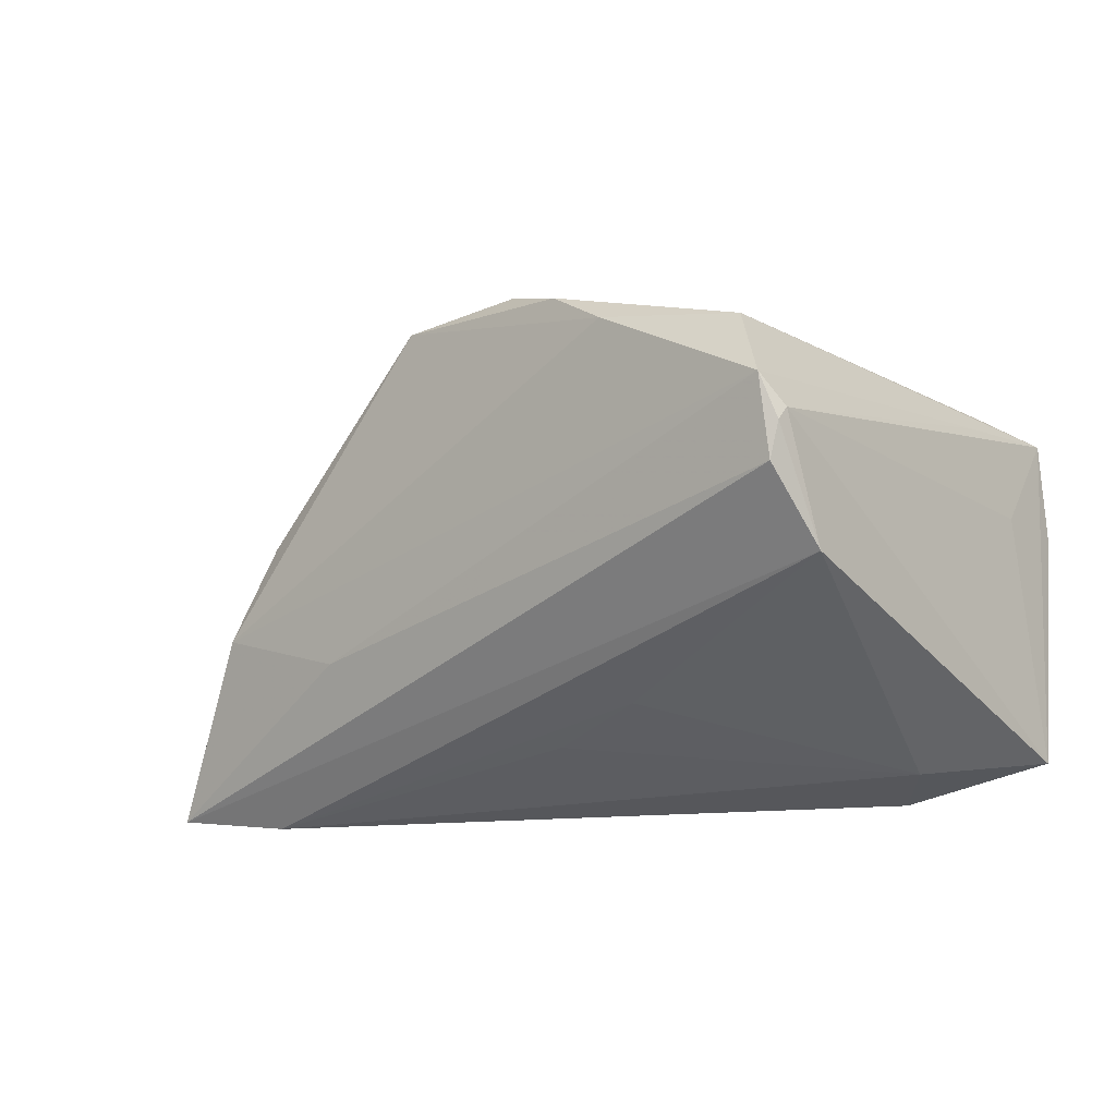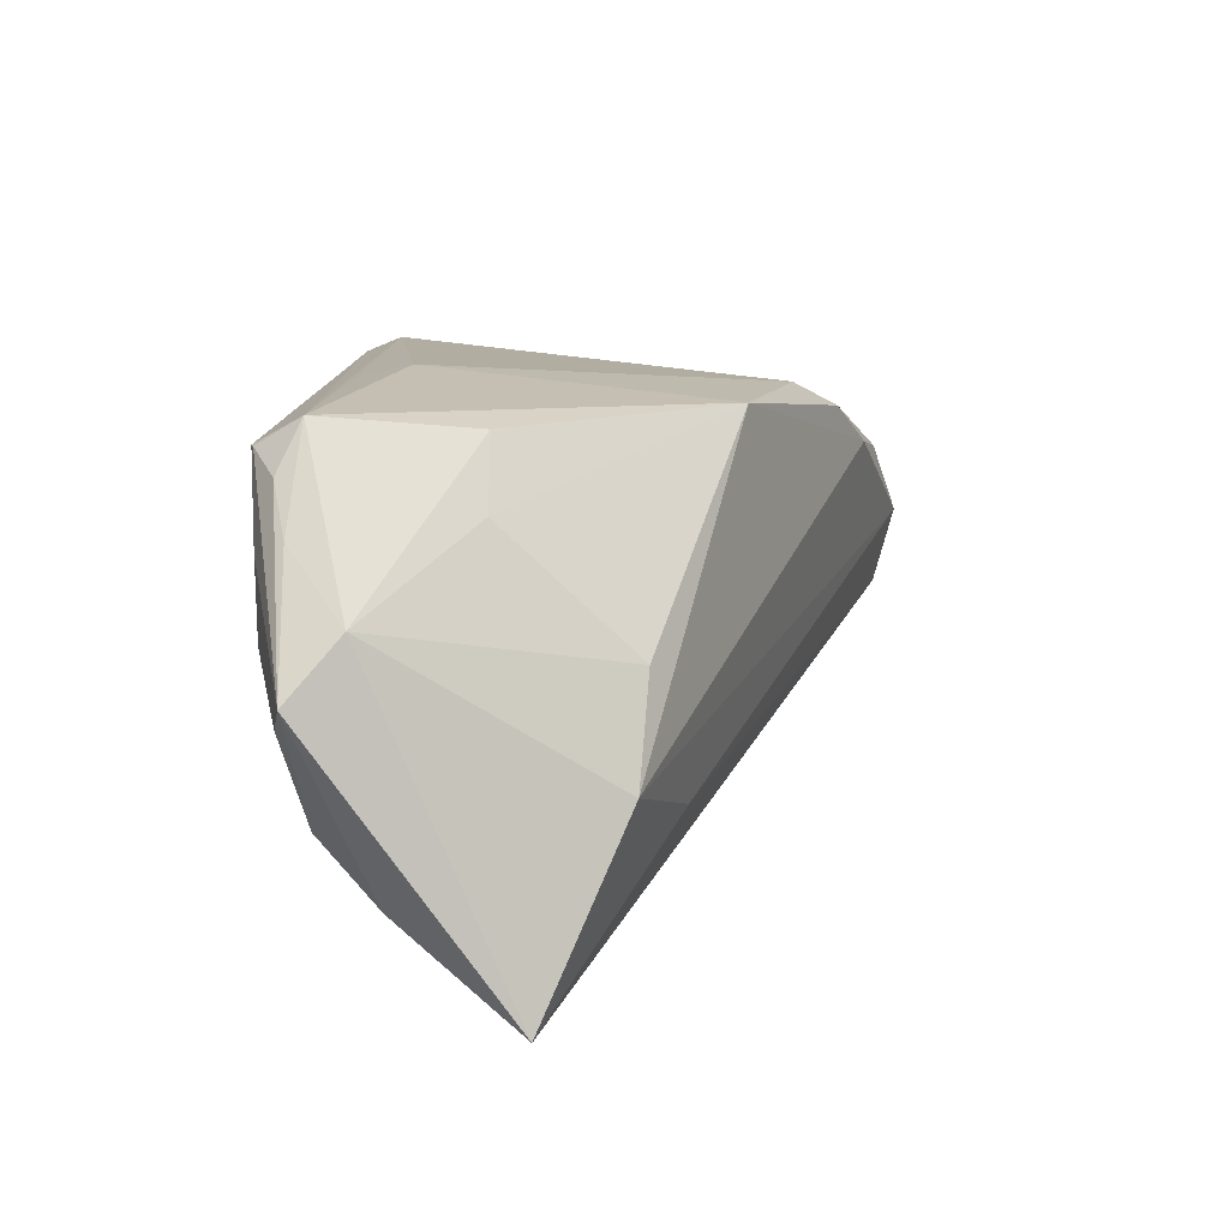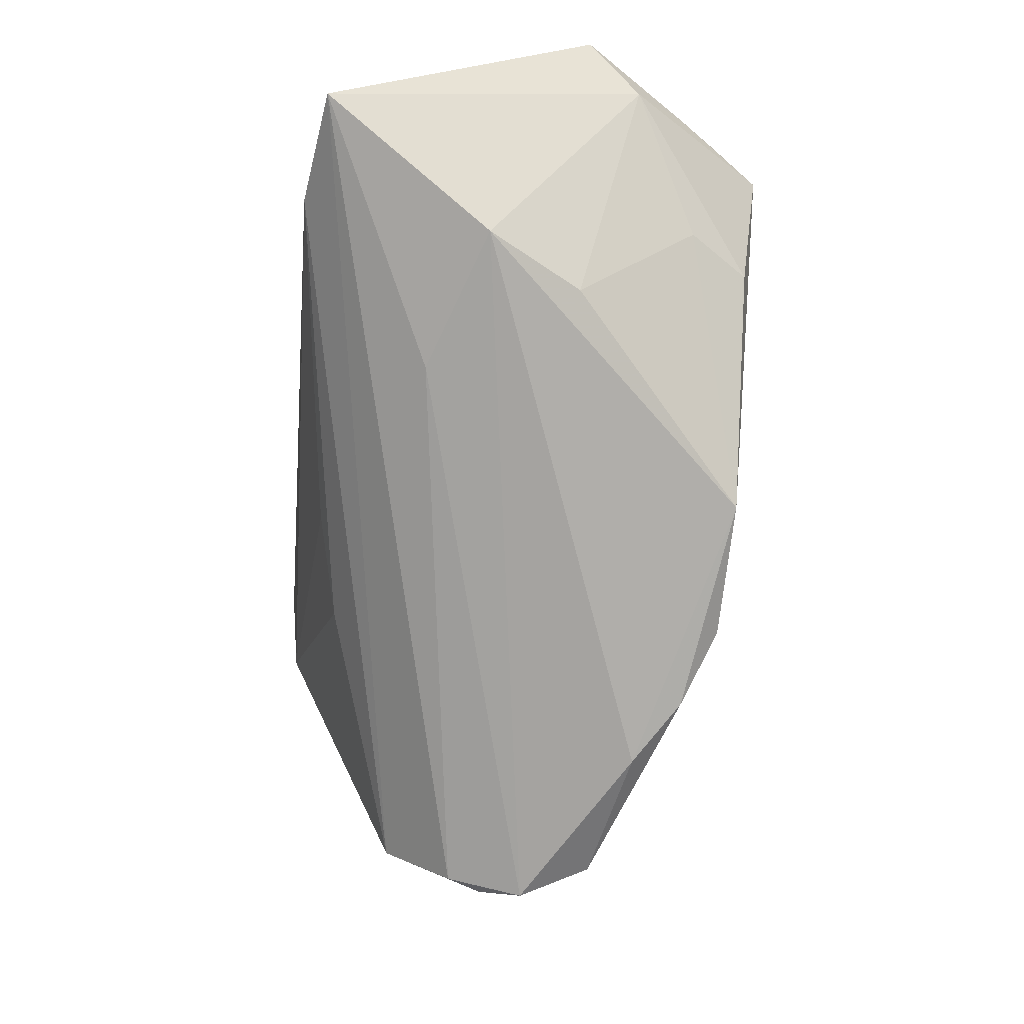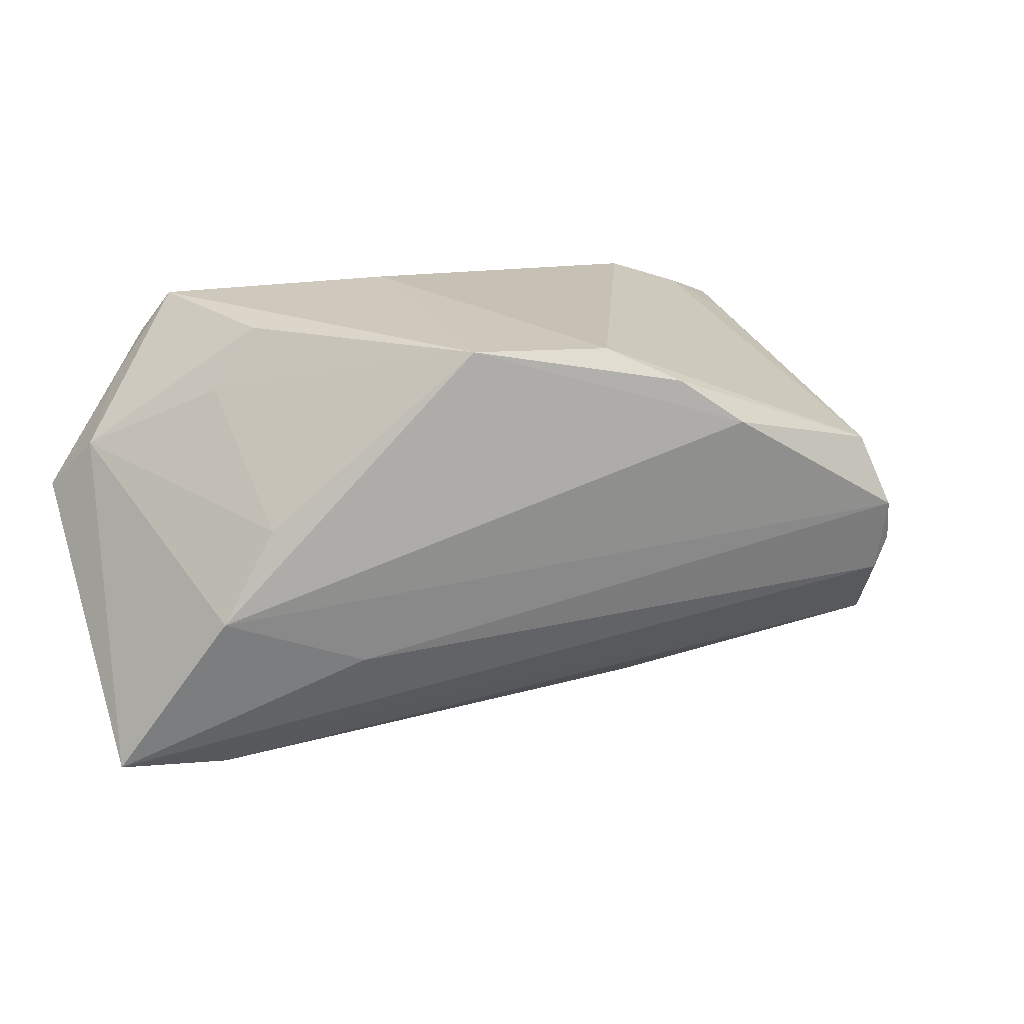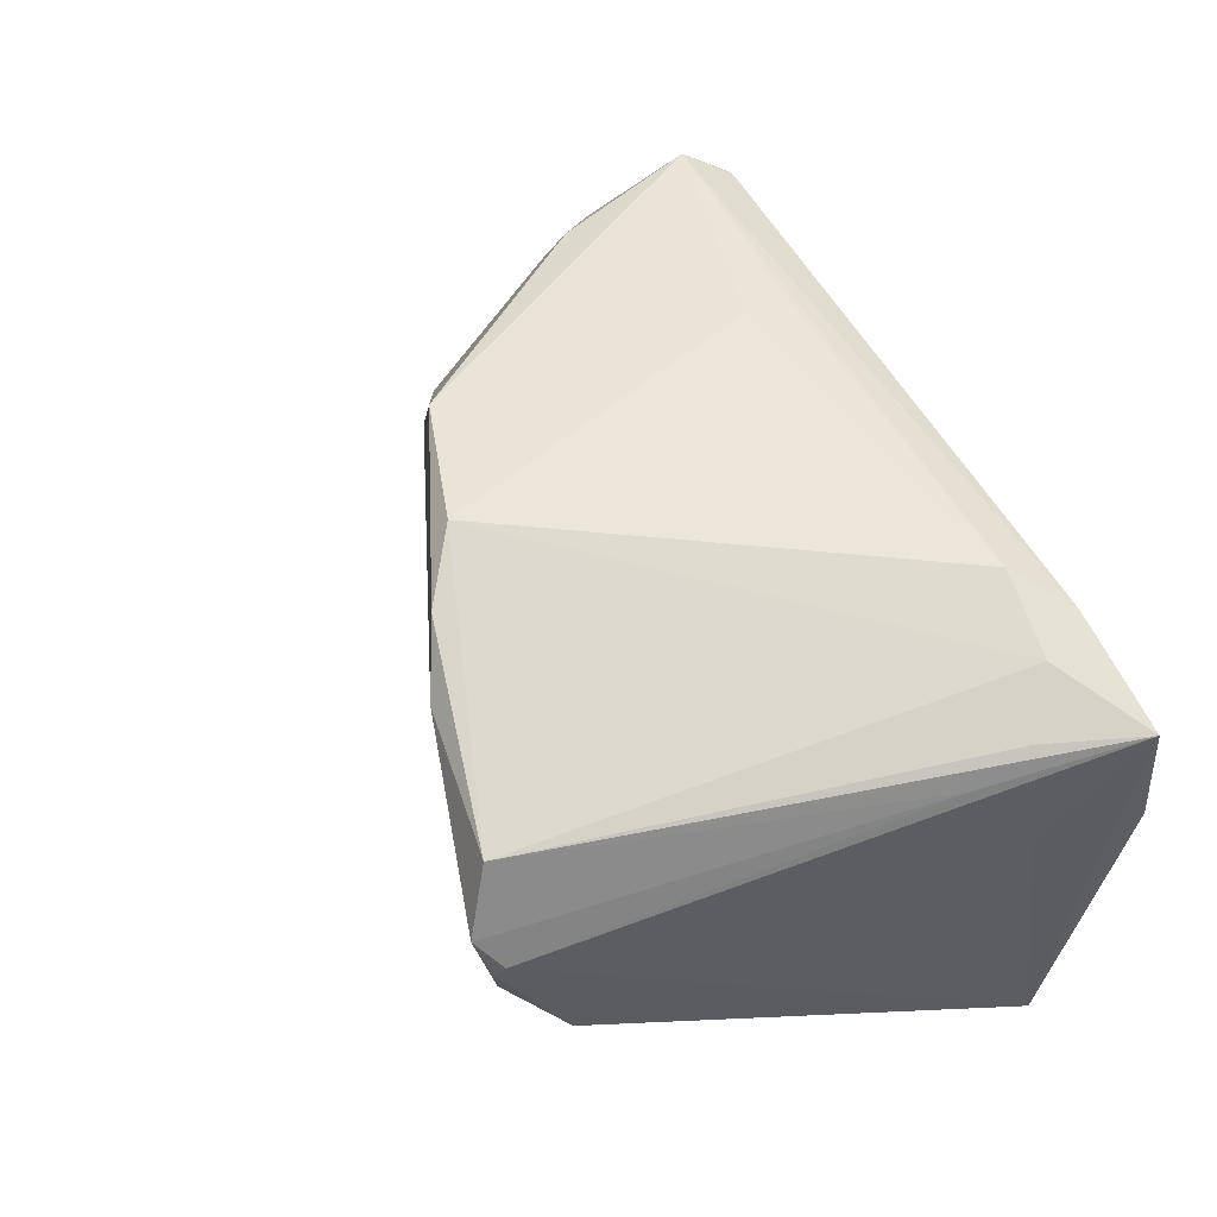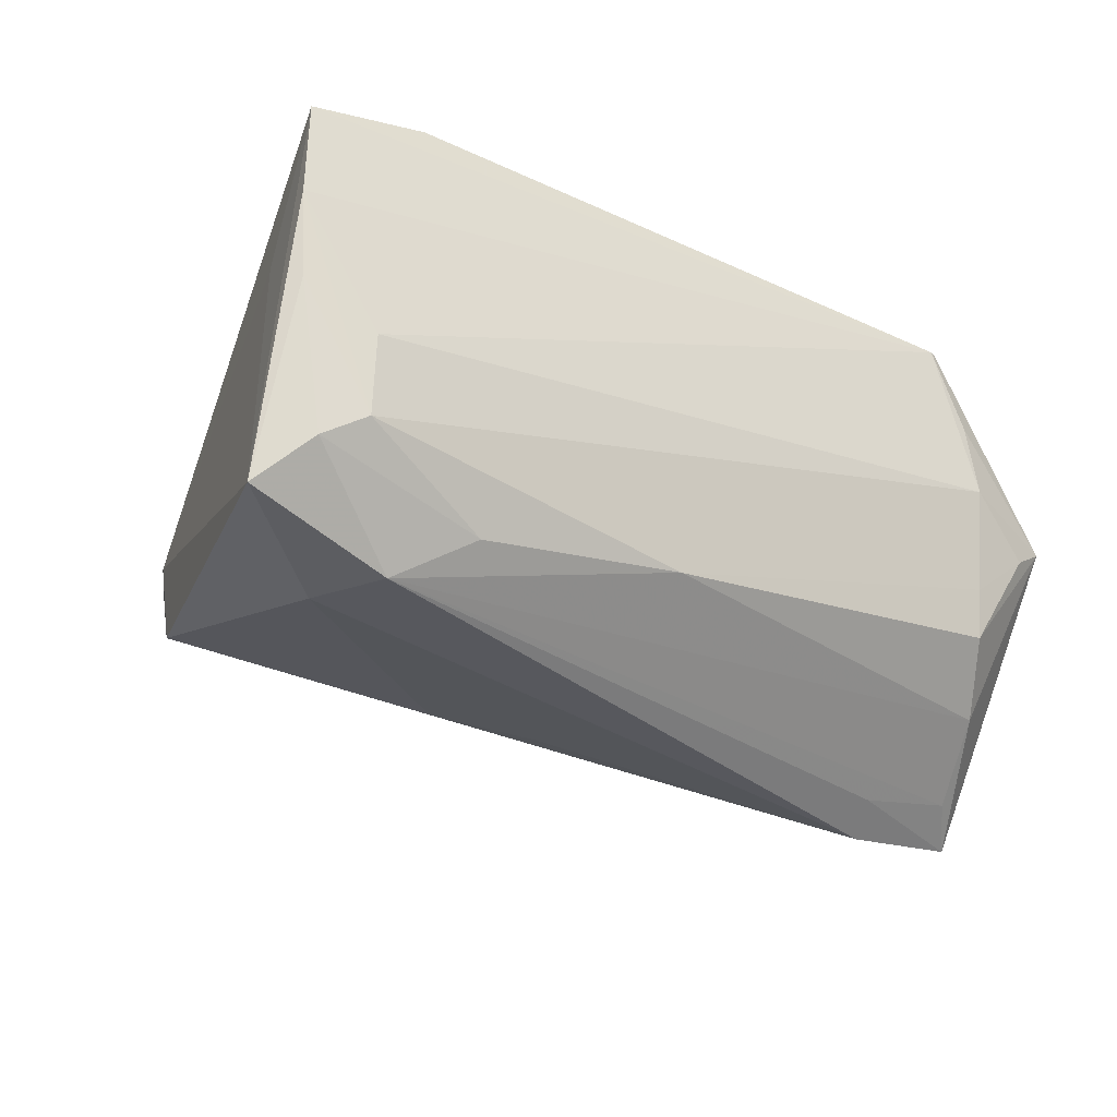
<metadata>
{"format":"obj","ext":"obj","renderer":"f3d","projection":"perspective","resolution":1024,"background":"white","views":[{"elev":-20.0,"azim":22.3,"up":"+Z"},{"elev":14.6,"azim":-87.8,"up":"+Z"},{"elev":-54.2,"azim":-95.6,"up":"+Y"},{"elev":17.4,"azim":-30.1,"up":"+Z"},{"elev":48.8,"azim":63.1,"up":"+Z"},{"elev":-34.1,"azim":146.0,"up":"+Z"}]}
</metadata>
<code>
v 0.05314 0.0326 0.01869
v 0.03921 -0.02393 -0.01267
v -0.03683 0.01042 0.01892
v 0.03594 0.02293 -0.02886
v -0.04924 0.0107 -0.0238
v 0.05347 0.03311 0.006214
v 0.03583 -0.03311 0.004522
v 0.03916 0.03202 0.02318
v -0.008279 0.0206 0.02886
v -0.04014 0.03192 0.007004
v -0.05299 0.02796 0.004696
v -0.03766 0.01011 -0.0262
v -0.04624 0.01986 -0.01716
v -0.01349 -0.01419 0.02593
v 0.03803 -0.03049 0.001099
v 0.01636 -0.02796 0.01653
v -0.03905 0.03011 0.02294
v 0.001478 -0.002453 -0.02449
v -0.03954 0.005377 -0.02886
v 0.02779 0.02724 -0.0235
v 0.04838 0.01455 0.01491
v -0.04207 0.0271 -0.01071
v -0.04253 -0.003923 -0.006711
v -0.04342 0.02854 0.01784
v 0.03304 0.02703 0.02582
v 0.03737 -0.03144 -0.0005757
v 0.04397 0.03311 -0.00826
v 0.05266 0.02465 -0.0249
v 0.009491 -0.02446 0.0218
v -0.04143 0.02871 -0.004954
v 0.05105 0.02157 0.005263
v 0.01245 -0.008224 -0.02188
v -0.01062 0.02647 0.02768
v -0.04851 0.02915 0.001375
v 0.04846 0.02121 0.01851
v 0.03976 0.01361 -0.0276
v 0.002165 -0.01915 0.02562
v 0.04285 0.02595 0.02251
v -0.03436 0.03277 0.025
v -0.02614 -0.008531 -0.01285
v 0.00322 0.0283 -0.01893
v -0.03583 0.02762 0.02826
v -0.03141 0.01058 0.02625
v 0.03326 -0.0302 0.01288
v 0.0361 -0.03075 -0.004658
v 0.05199 0.0317 -0.003437
v -0.04948 0.02217 0.01108
v -0.03622 -0.004768 0.004509
v -0.05347 0.005511 -0.02673
v -0.03846 0.03229 0.01555
v 0.0479 0.02951 -0.02017
v 0.0434 0.03159 -0.01727
v -0.03347 0.03311 0.02499
f 7 21 44
f 13 49 11
f 11 22 13
f 28 2 36
f 49 2 45
f 10 53 27
f 27 52 10
f 38 44 35
f 7 44 16
f 16 23 7
f 14 23 16
f 25 9 37
f 37 9 14
f 37 38 25
f 44 38 37
f 15 21 7
f 15 2 28
f 28 31 15
f 25 38 1
f 1 38 35
f 1 31 28
f 35 44 1
f 1 44 21
f 21 15 1
f 1 15 31
f 48 23 14
f 5 12 49
f 49 13 5
f 51 46 28
f 51 52 46
f 19 2 49
f 49 12 19
f 40 23 49
f 49 45 40
f 7 23 40
f 40 45 7
f 14 9 42
f 34 22 11
f 11 10 34
f 50 10 11
f 53 10 50
f 22 34 30
f 30 34 10
f 14 16 29
f 29 37 14
f 29 16 44
f 44 37 29
f 26 45 2
f 2 15 26
f 7 45 26
f 26 15 7
f 6 52 27
f 46 52 6
f 27 53 6
f 53 1 6
f 28 46 6
f 6 1 28
f 25 1 8
f 8 1 53
f 8 42 25
f 53 42 8
f 23 48 47
f 11 49 47
f 49 23 47
f 52 51 20
f 32 36 2
f 2 19 32
f 33 9 25
f 25 42 33
f 33 42 9
f 39 42 53
f 17 42 39
f 11 17 39
f 39 50 11
f 53 50 39
f 24 17 11
f 24 42 17
f 11 47 24
f 24 47 42
f 14 42 43
f 42 47 43
f 4 51 28
f 4 20 51
f 28 36 4
f 36 19 4
f 4 19 12
f 12 5 4
f 4 5 13
f 18 19 36
f 36 32 18
f 18 32 19
f 3 47 48
f 3 43 47
f 3 48 14
f 14 43 3
f 20 4 41
f 52 20 41
f 41 4 13
f 41 13 22
f 22 30 41
f 41 10 52
f 41 30 10

</code>
